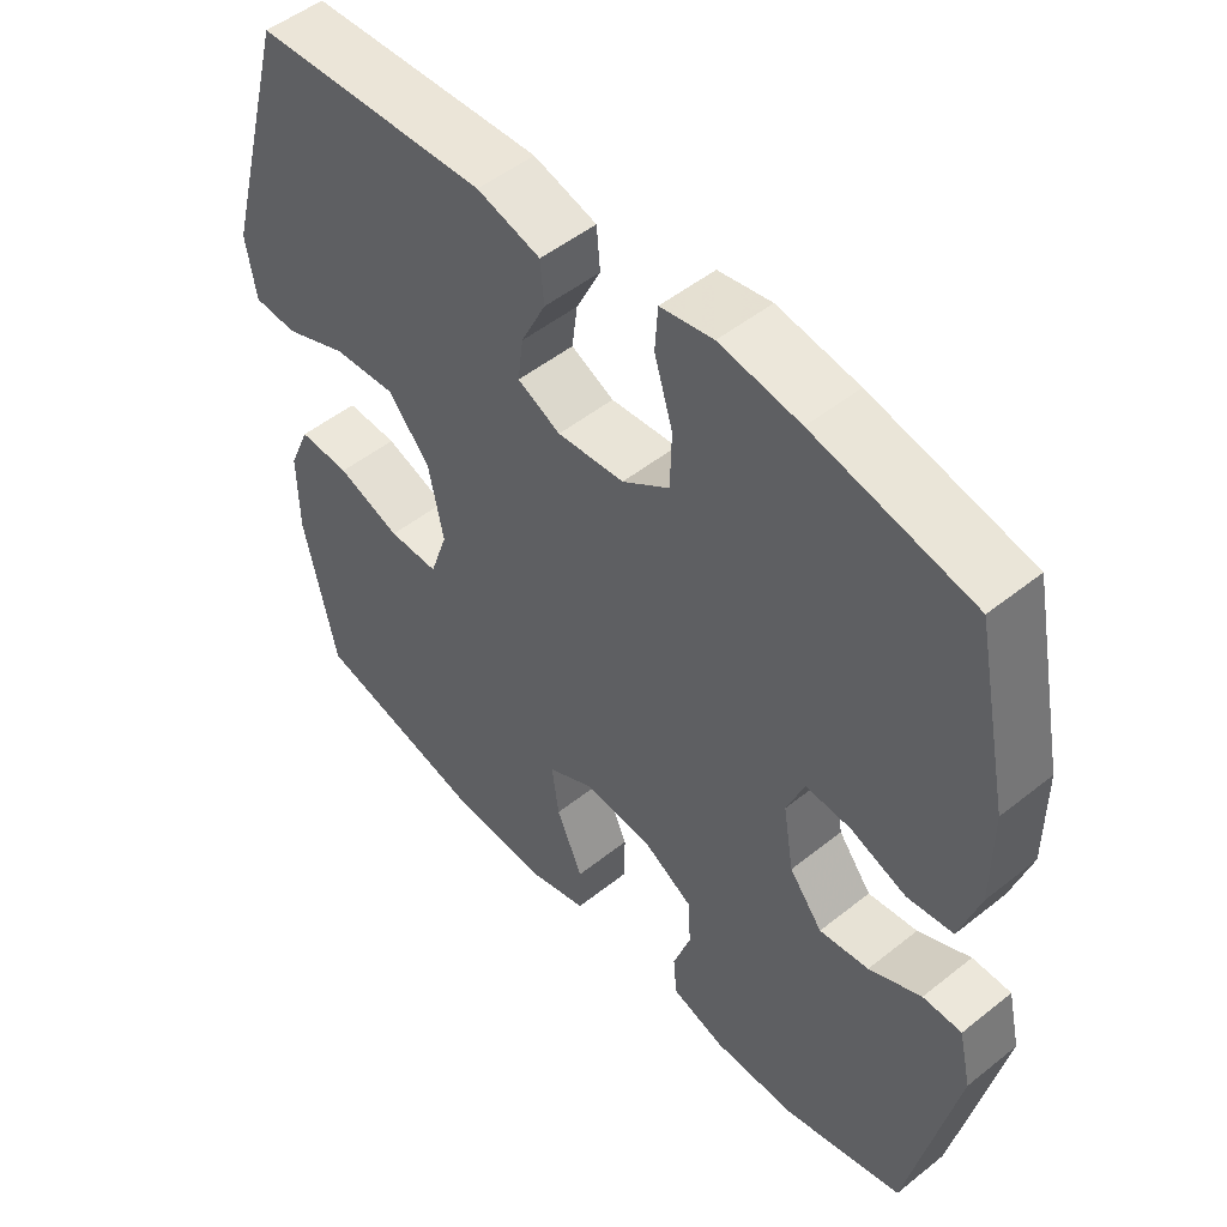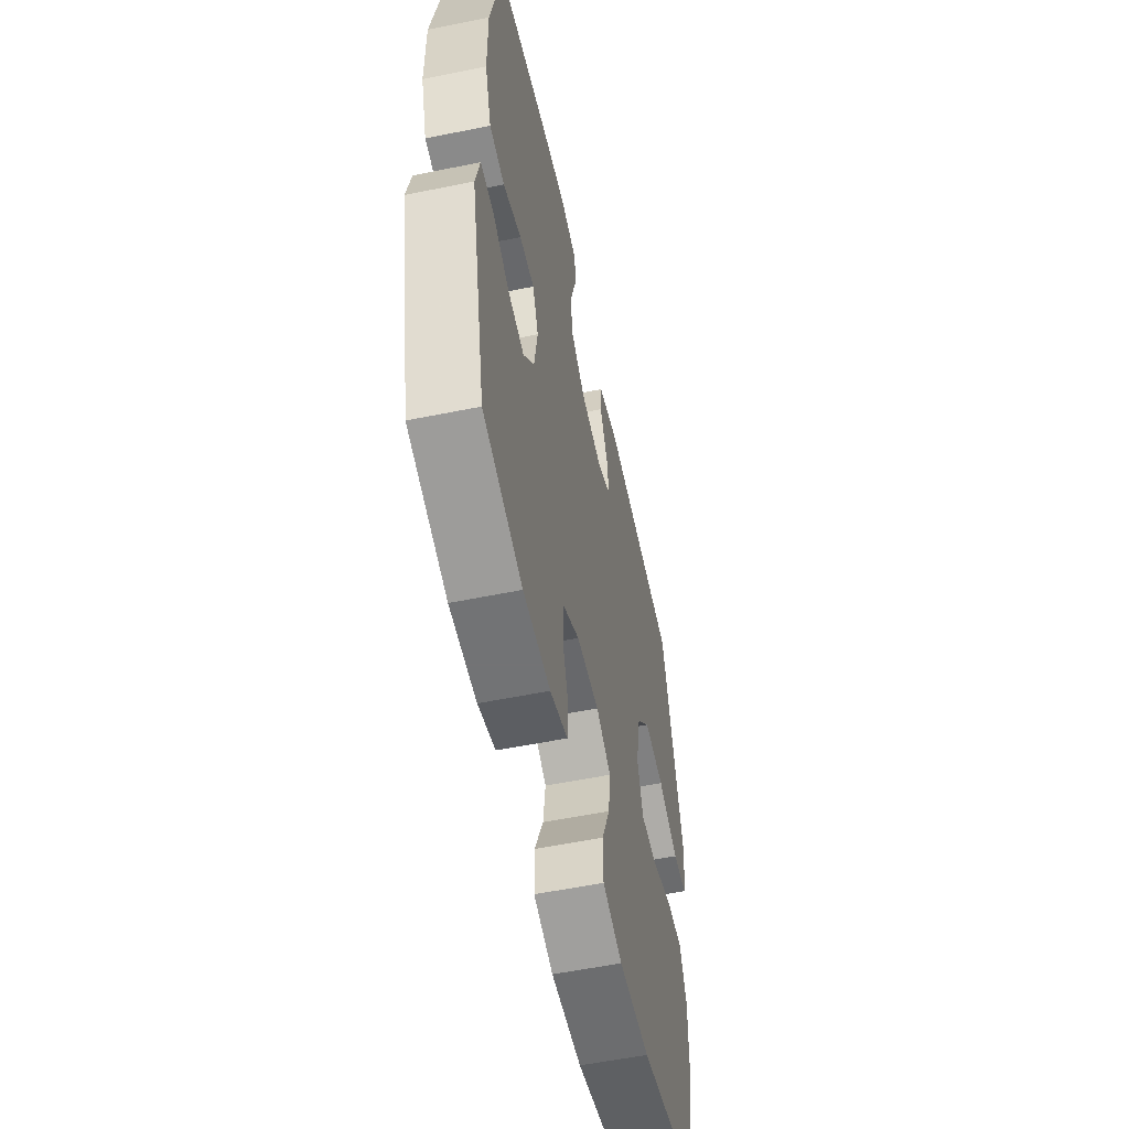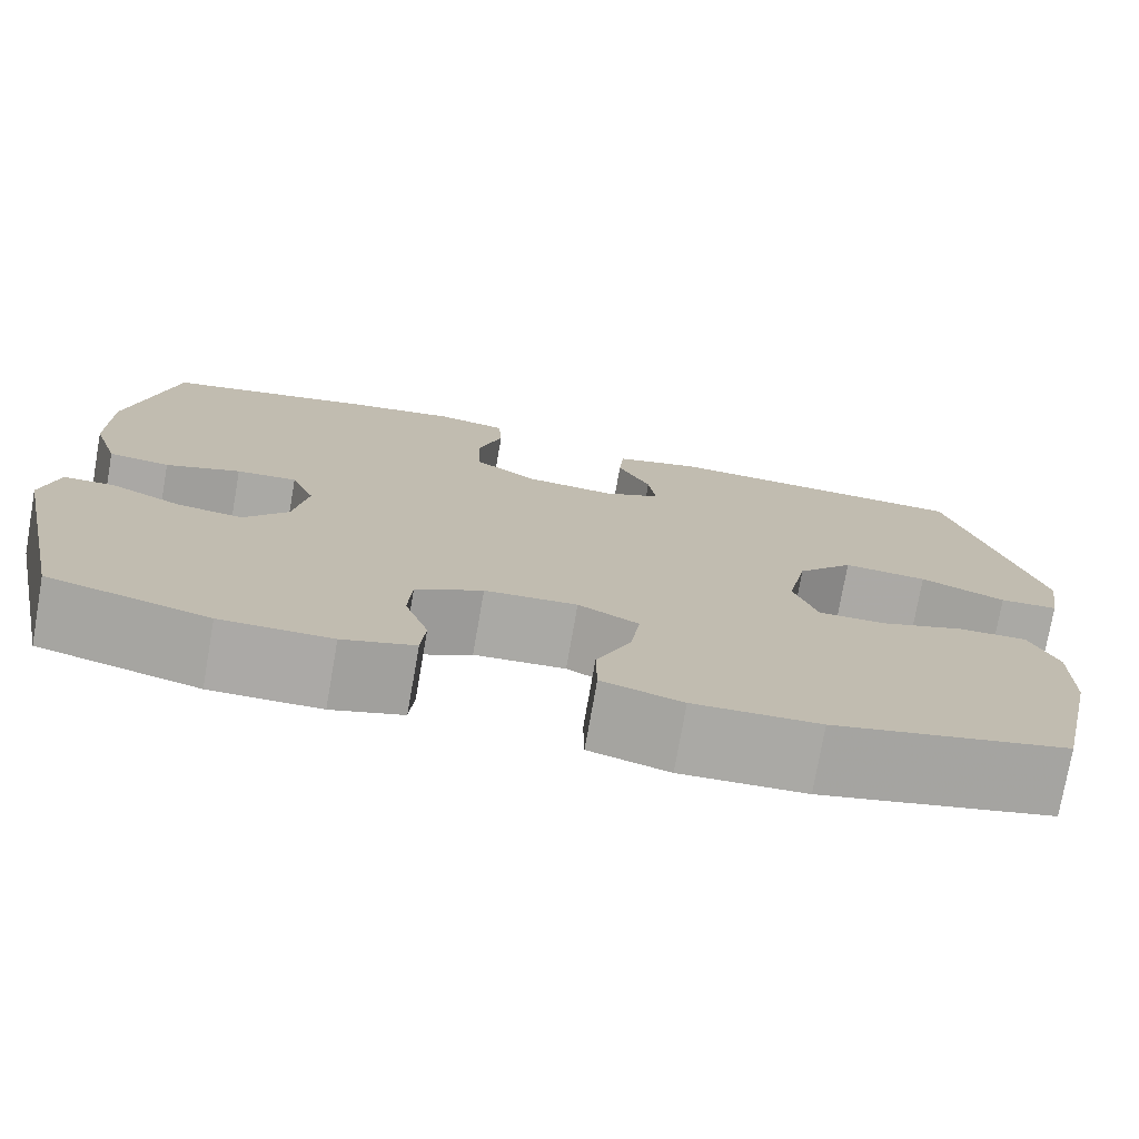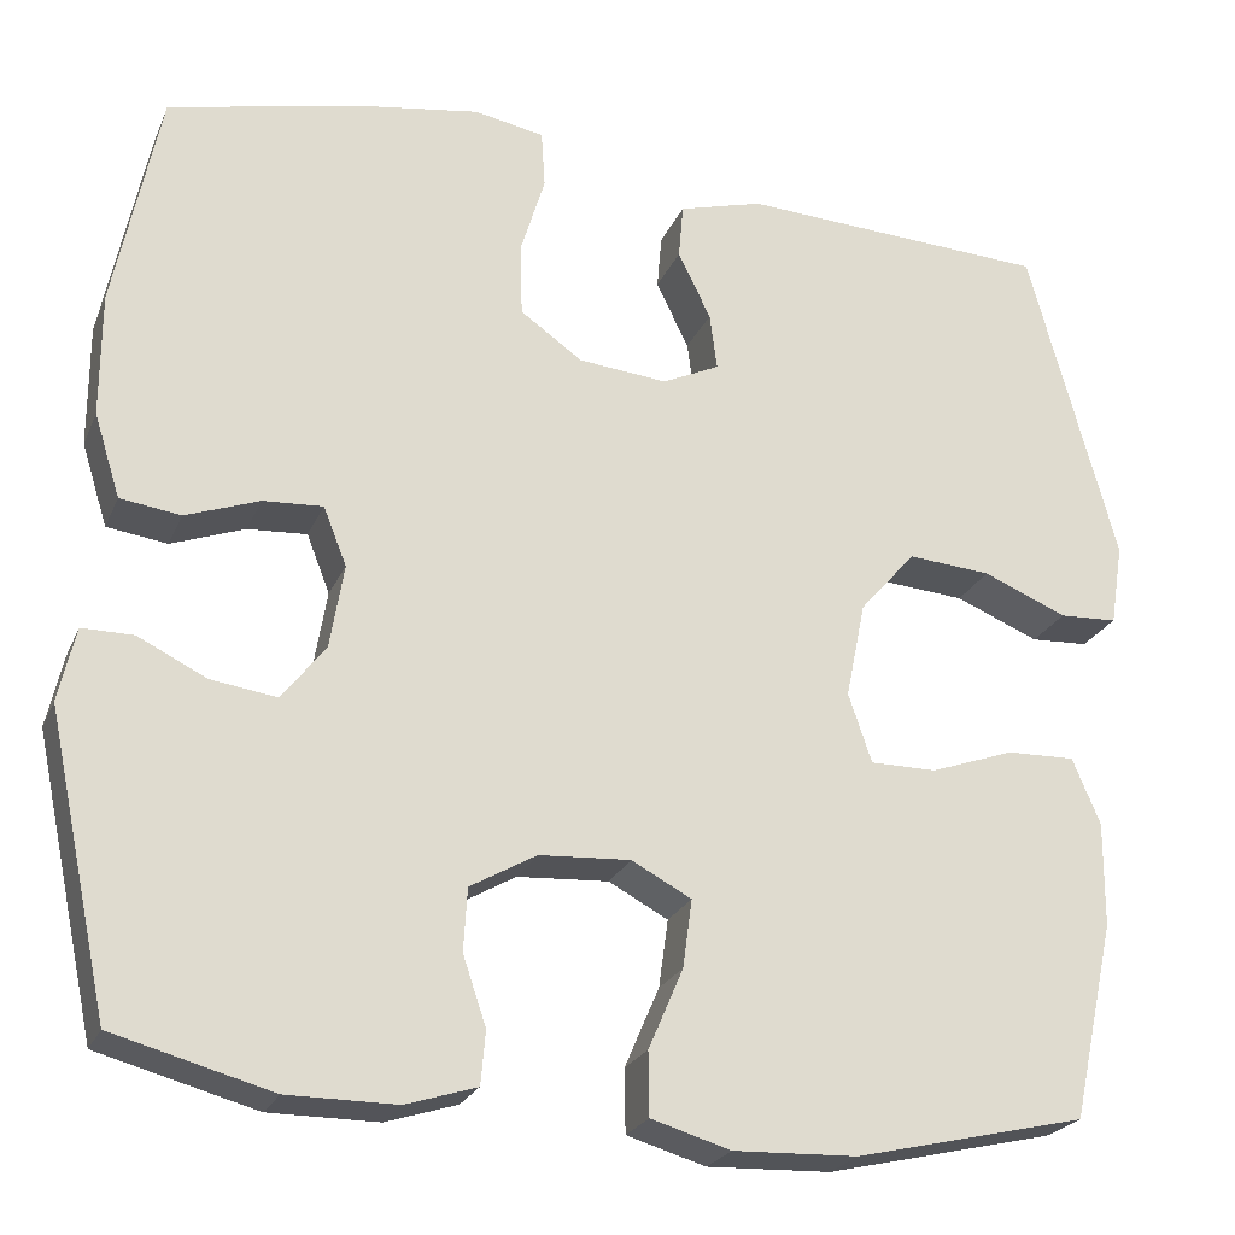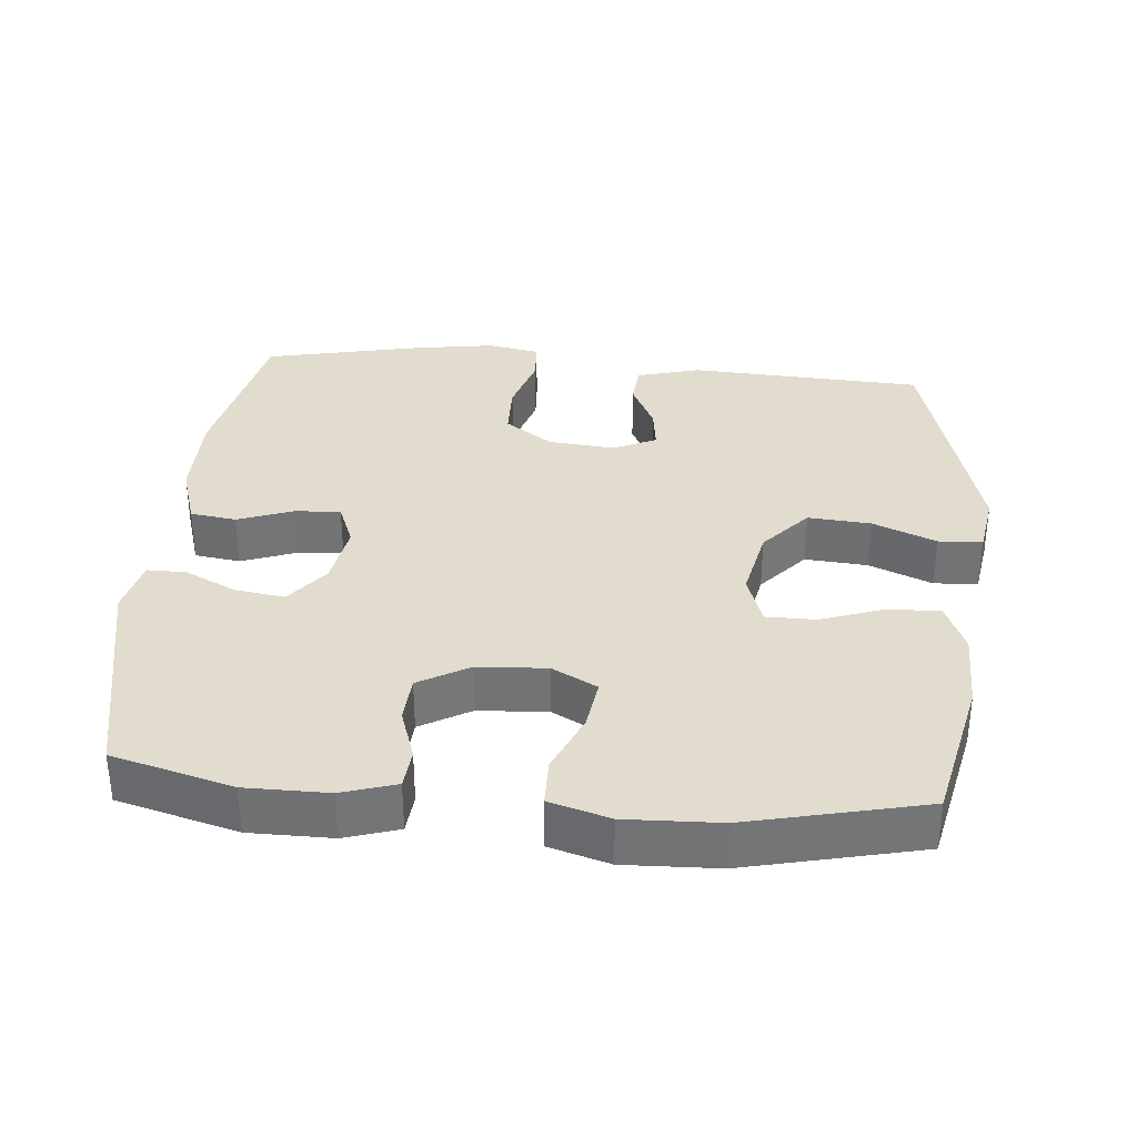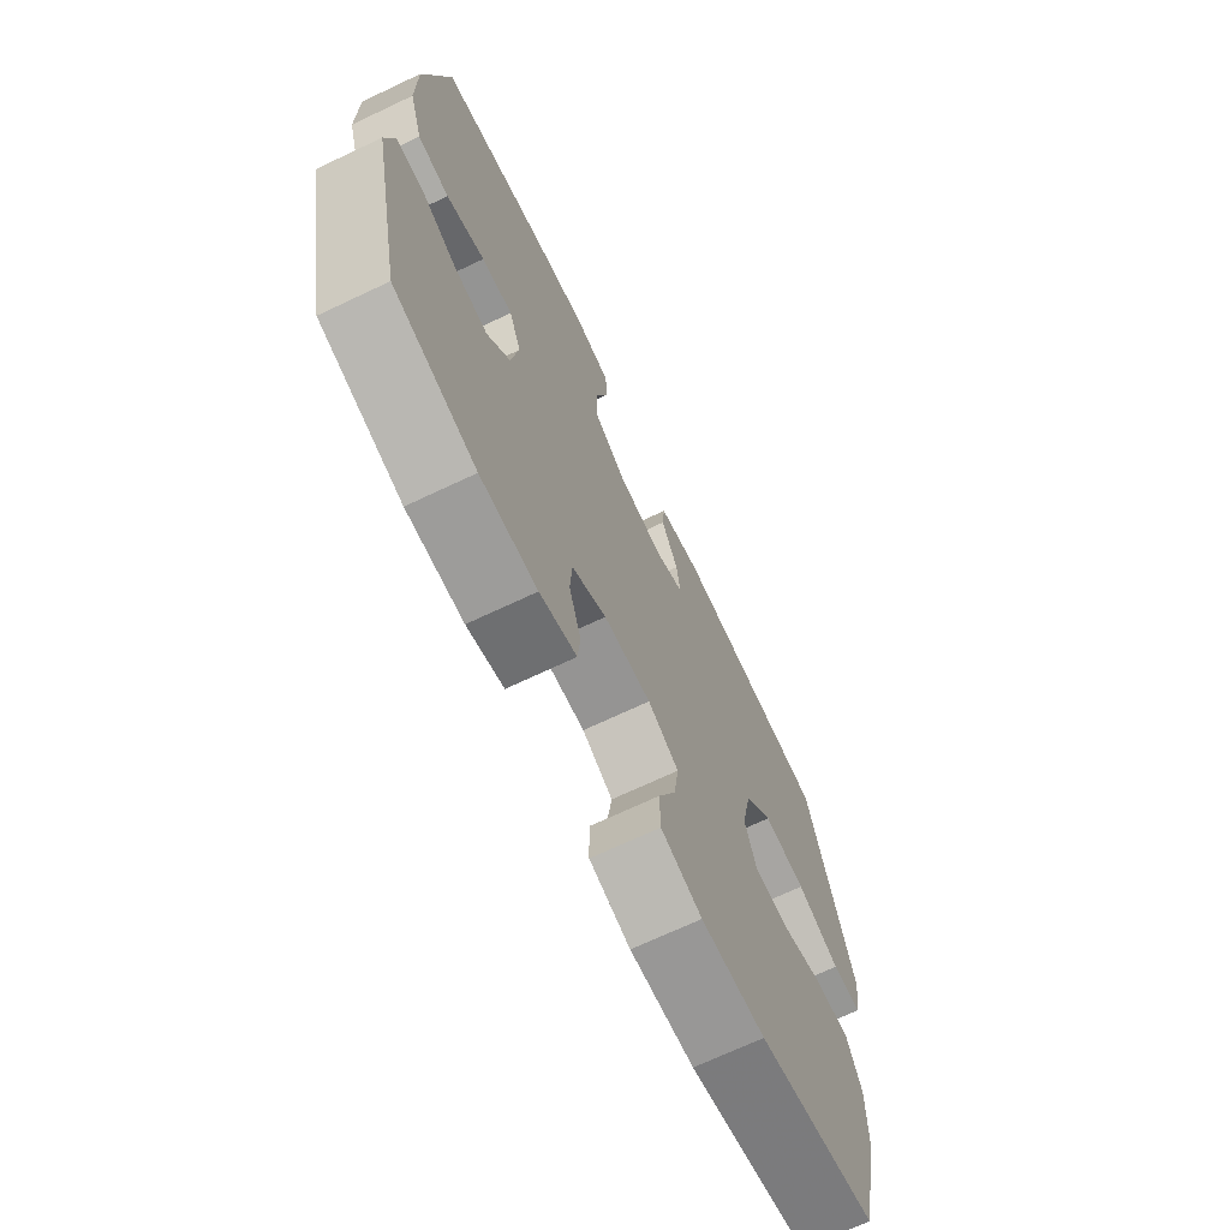
<metadata>
{"format":"obj","ext":"obj","renderer":"f3d","projection":"perspective","resolution":1024,"background":"white","views":[{"elev":50.6,"azim":48.9,"up":"+Z"},{"elev":-55.9,"azim":102.1,"up":"+Z"},{"elev":-75.6,"azim":170.1,"up":"+Z"},{"elev":-23.8,"azim":160.8,"up":"+Z"},{"elev":34.0,"azim":-174.8,"up":"+Y"},{"elev":-70.1,"azim":115.3,"up":"+Z"}]}
</metadata>
<code>
v 0.5 0.07 -0.5
v 0.33 0.07 -0.546
v 0.213 0.07 -0.546
v 0.137 0.07 -0.522
v 0.132 0.07 -0.465
v 0.157 0.07 -0.391
v 0.153 0.07 -0.324
v 0.082 0.07 -0.283
v -0.016 0.07 -0.277
v -0.08 0.07 -0.311
v -0.07 0.07 -0.384
v -0.033 0.07 -0.47
v -0.034 0.07 -0.538
v -0.119 0.07 -0.563
v -0.252 0.07 -0.558
v -0.5 0.07 -0.5
v -0.546 0.07 -0.289
v -0.547 0.07 -0.176
v -0.517 0.07 -0.105
v -0.444 0.07 -0.107
v -0.354 0.07 -0.139
v -0.283 0.07 -0.139
v -0.258 0.07 -0.065
v -0.279 0.07 0.038
v -0.339 0.07 0.107
v -0.428 0.07 0.1
v -0.518 0.07 0.063
v -0.58 0.07 0.066
v -0.594 0.07 0.154
v -0.5 0.07 0.5
v -0.168 0.07 0.517
v -0.078 0.07 0.492
v -0.073 0.07 0.433
v -0.108 0.07 0.361
v -0.116 0.07 0.3
v -0.055 0.07 0.271
v 0.04 0.07 0.28
v 0.107 0.07 0.327
v 0.109 0.07 0.406
v 0.083 0.07 0.492
v 0.087 0.07 0.553
v 0.162 0.07 0.567
v 0.276 0.07 0.549
v 0.5 0.07 0.5
v 0.549 0.07 0.261
v 0.549 0.07 0.128
v 0.521 0.07 0.039
v 0.456 0.07 0.03
v 0.377 0.07 0.059
v 0.313 0.07 0.063
v 0.288 0.07 0
v 0.303 0.07 -0.091
v 0.35 0.07 -0.151
v 0.42 0.07 -0.141
v 0.494 0.07 -0.105
v 0.549 0.07 -0.105
v 0.567 0.07 -0.184
v 0.5 0 -0.5
v 0.33 0 -0.546
v 0.213 0 -0.546
v 0.137 0 -0.522
v 0.132 0 -0.465
v 0.157 0 -0.391
v 0.153 0 -0.324
v 0.082 0 -0.283
v -0.016 0 -0.277
v -0.08 0 -0.311
v -0.07 0 -0.384
v -0.033 0 -0.47
v -0.034 0 -0.538
v -0.119 0 -0.563
v -0.252 0 -0.558
v -0.5 0 -0.5
v -0.546 0 -0.289
v -0.547 0 -0.176
v -0.517 0 -0.105
v -0.444 0 -0.107
v -0.354 0 -0.139
v -0.283 0 -0.139
v -0.258 0 -0.065
v -0.279 0 0.038
v -0.339 0 0.107
v -0.428 0 0.1
v -0.518 0 0.063
v -0.58 0 0.066
v -0.594 0 0.154
v -0.5 0 0.5
v -0.168 0 0.517
v -0.078 0 0.492
v -0.073 0 0.433
v -0.108 0 0.361
v -0.116 0 0.3
v -0.055 0 0.271
v 0.04 0 0.28
v 0.107 0 0.327
v 0.109 0 0.406
v 0.083 0 0.492
v 0.087 0 0.553
v 0.162 0 0.567
v 0.276 0 0.549
v 0.5 0 0.5
v 0.549 0 0.261
v 0.549 0 0.128
v 0.521 0 0.039
v 0.456 0 0.03
v 0.377 0 0.059
v 0.313 0 0.063
v 0.288 0 0
v 0.303 0 -0.091
v 0.35 0 -0.151
v 0.42 0 -0.141
v 0.494 0 -0.105
v 0.549 0 -0.105
v 0.567 0 -0.184
f 54 55 56 57
f 53 54 57 1
f 52 53 1 2
f 51 52 2 3
f 46 47 48 49
f 46 49 50
f 45 46 50
f 44 45 50
f 43 44 50
f 42 43 50 51
f 39 40 41 42
f 38 39 42 51
f 31 32 33 34
f 31 34 35
f 30 31 35
f 29 30 35
f 26 27 28 29
f 25 26 29 35
f 24 25 35 36
f 18 19 20 21
f 18 21 22
f 17 18 22
f 16 17 22
f 15 16 22
f 14 15 22 23
f 11 12 13 14
f 10 11 14 23
f 3 4 5 6
f 3 6 7
f 37 38 51 3
f 9 10 23 24
f 8 9 24 36
f 7 8 36 37
f 3 7 37
f 114 113 112 111
f 58 114 111 110
f 59 58 110 109
f 60 59 109 108
f 106 105 104 103
f 107 106 103
f 107 103 102
f 107 102 101
f 107 101 100
f 108 107 100 99
f 99 98 97 96
f 108 99 96 95
f 91 90 89 88
f 92 91 88
f 92 88 87
f 92 87 86
f 86 85 84 83
f 92 86 83 82
f 93 92 82 81
f 78 77 76 75
f 79 78 75
f 79 75 74
f 79 74 73
f 79 73 72
f 80 79 72 71
f 71 70 69 68
f 80 71 68 67
f 63 62 61 60
f 64 63 60
f 60 108 95 94
f 81 80 67 66
f 93 81 66 65
f 94 93 65 64
f 94 64 60
f 1 58 59 2
f 2 59 60 3
f 3 60 61 4
f 4 61 62 5
f 5 62 63 6
f 6 63 64 7
f 7 64 65 8
f 8 65 66 9
f 9 66 67 10
f 10 67 68 11
f 11 68 69 12
f 12 69 70 13
f 13 70 71 14
f 14 71 72 15
f 15 72 73 16
f 16 73 74 17
f 17 74 75 18
f 18 75 76 19
f 19 76 77 20
f 20 77 78 21
f 21 78 79 22
f 22 79 80 23
f 23 80 81 24
f 24 81 82 25
f 25 82 83 26
f 26 83 84 27
f 27 84 85 28
f 28 85 86 29
f 29 86 87 30
f 30 87 88 31
f 31 88 89 32
f 32 89 90 33
f 33 90 91 34
f 34 91 92 35
f 35 92 93 36
f 36 93 94 37
f 37 94 95 38
f 38 95 96 39
f 39 96 97 40
f 40 97 98 41
f 41 98 99 42
f 42 99 100 43
f 43 100 101 44
f 44 101 102 45
f 45 102 103 46
f 46 103 104 47
f 47 104 105 48
f 48 105 106 49
f 49 106 107 50
f 50 107 108 51
f 51 108 109 52
f 52 109 110 53
f 53 110 111 54
f 54 111 112 55
f 55 112 113 56
f 56 113 114 57
f 57 114 58 1

</code>
